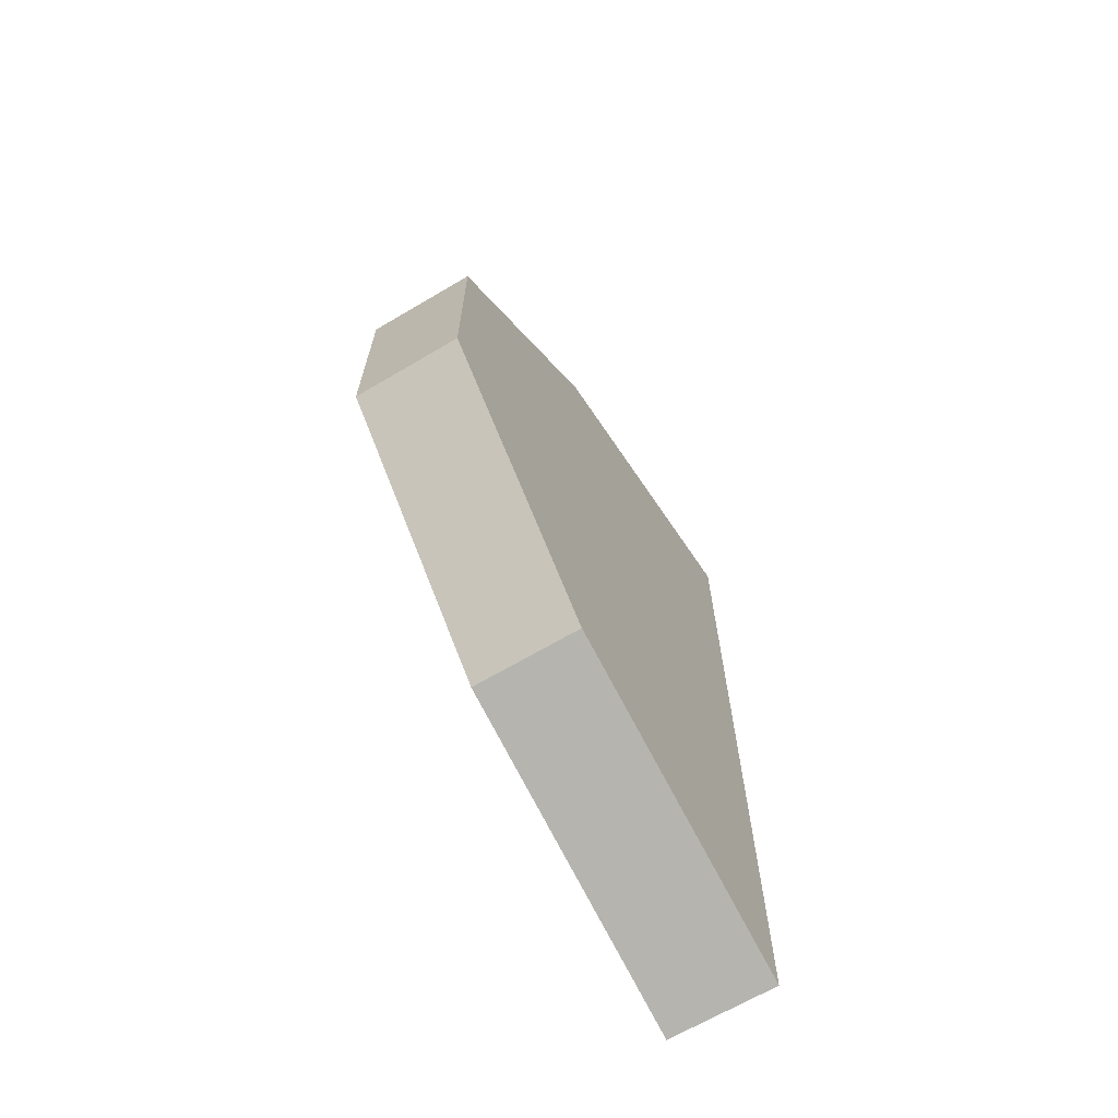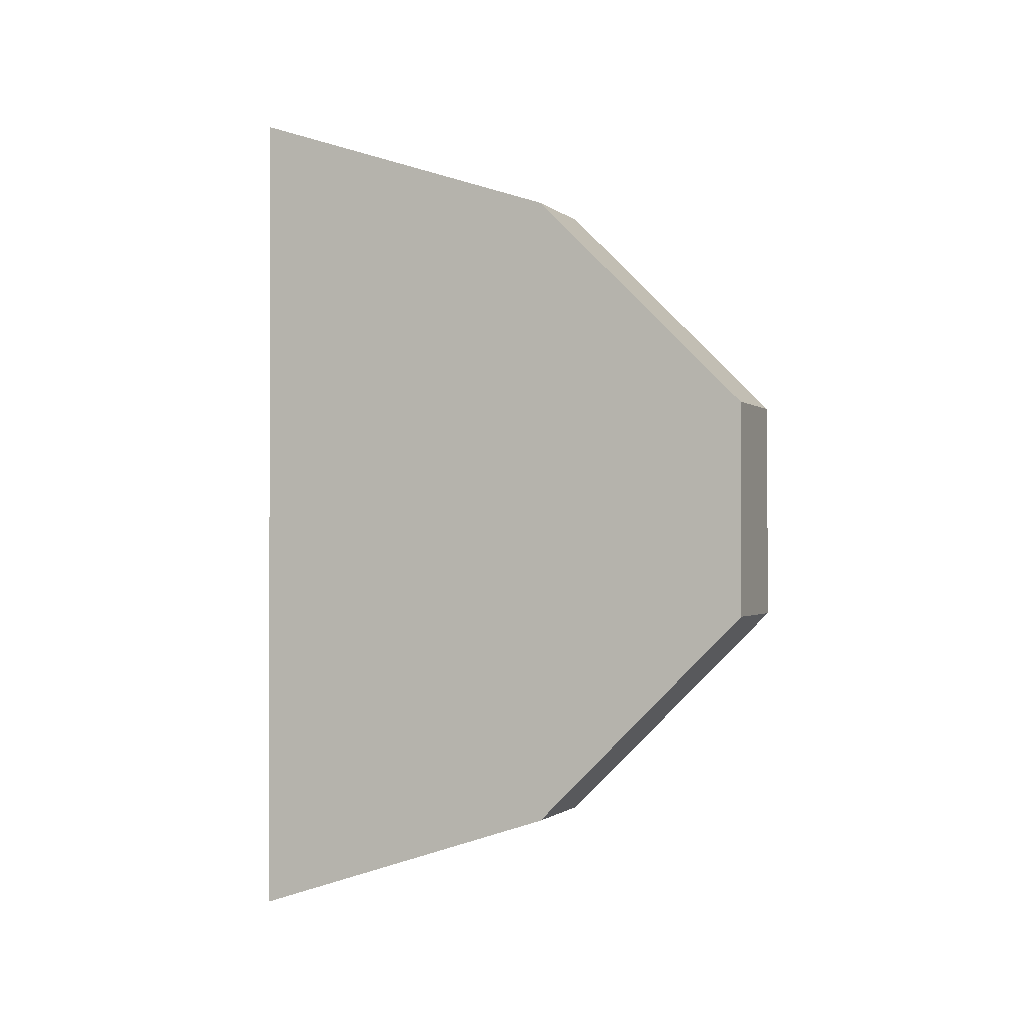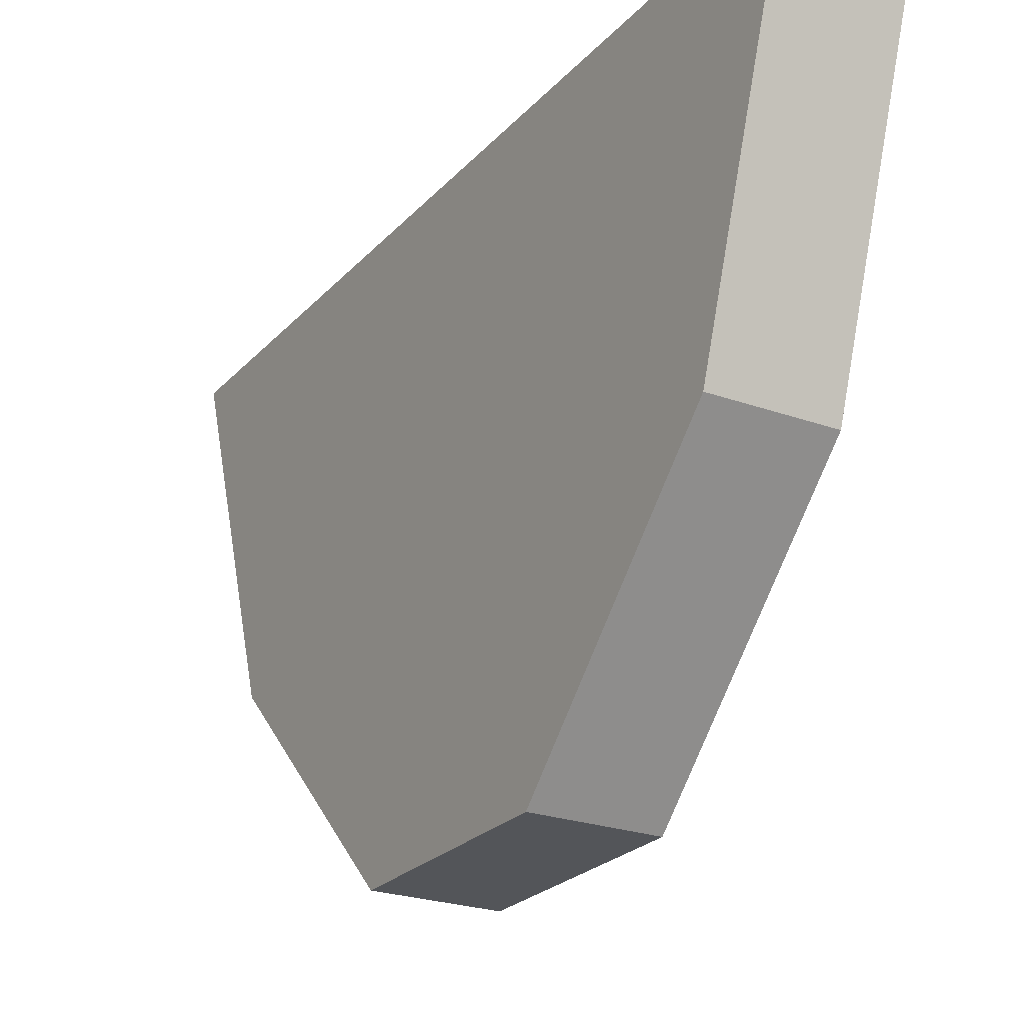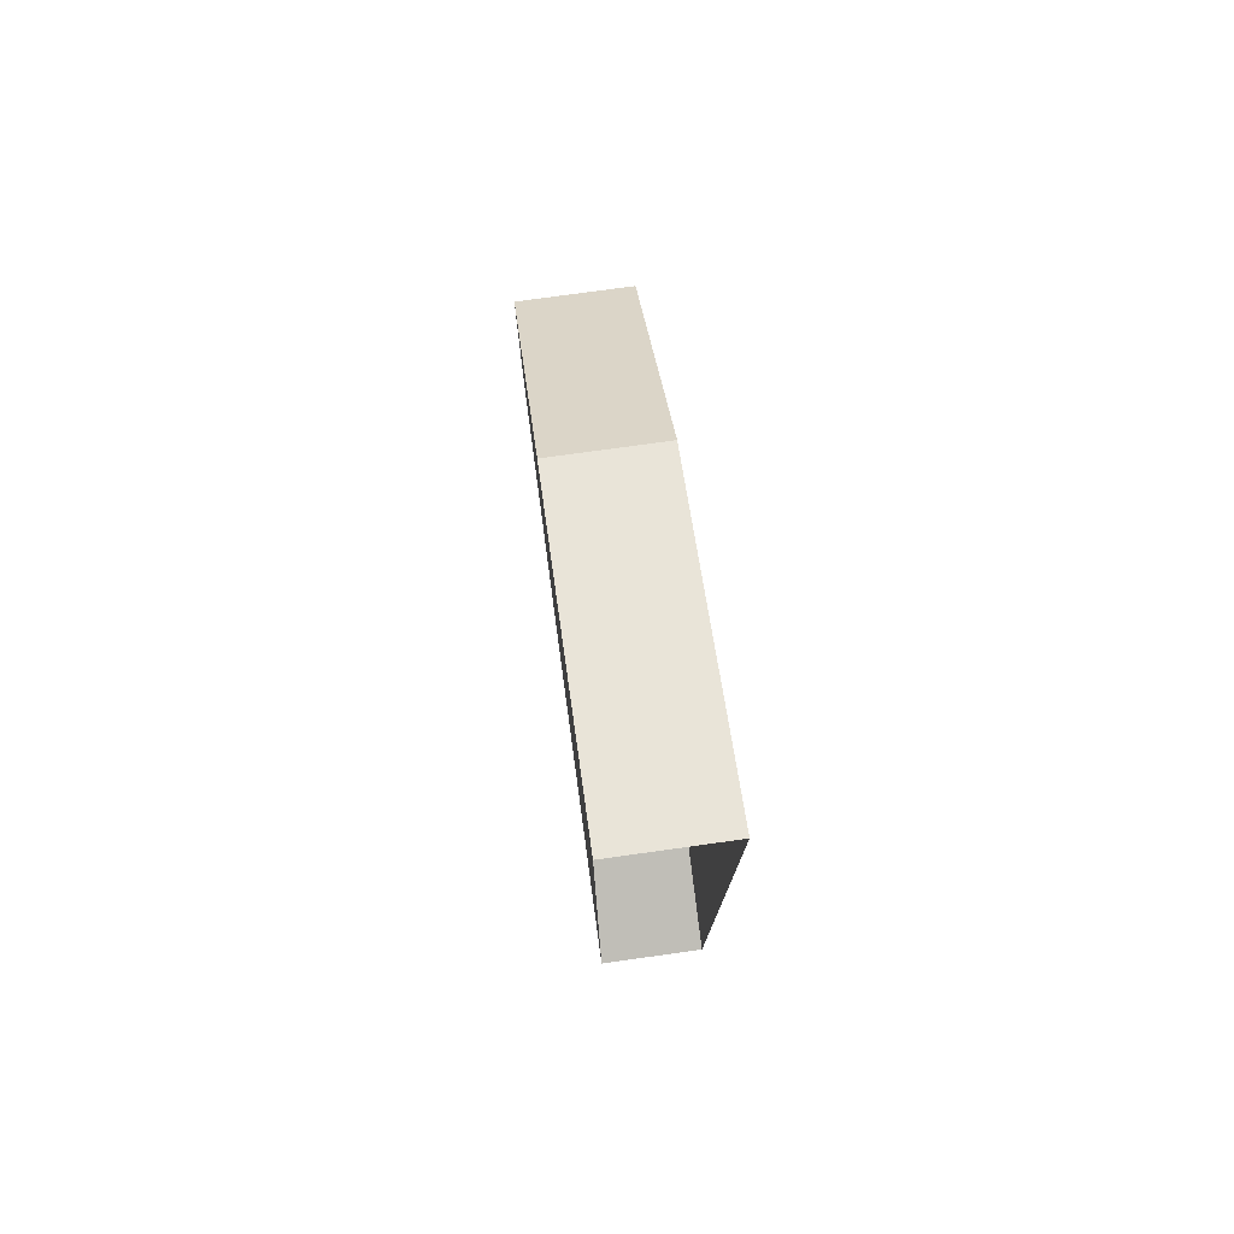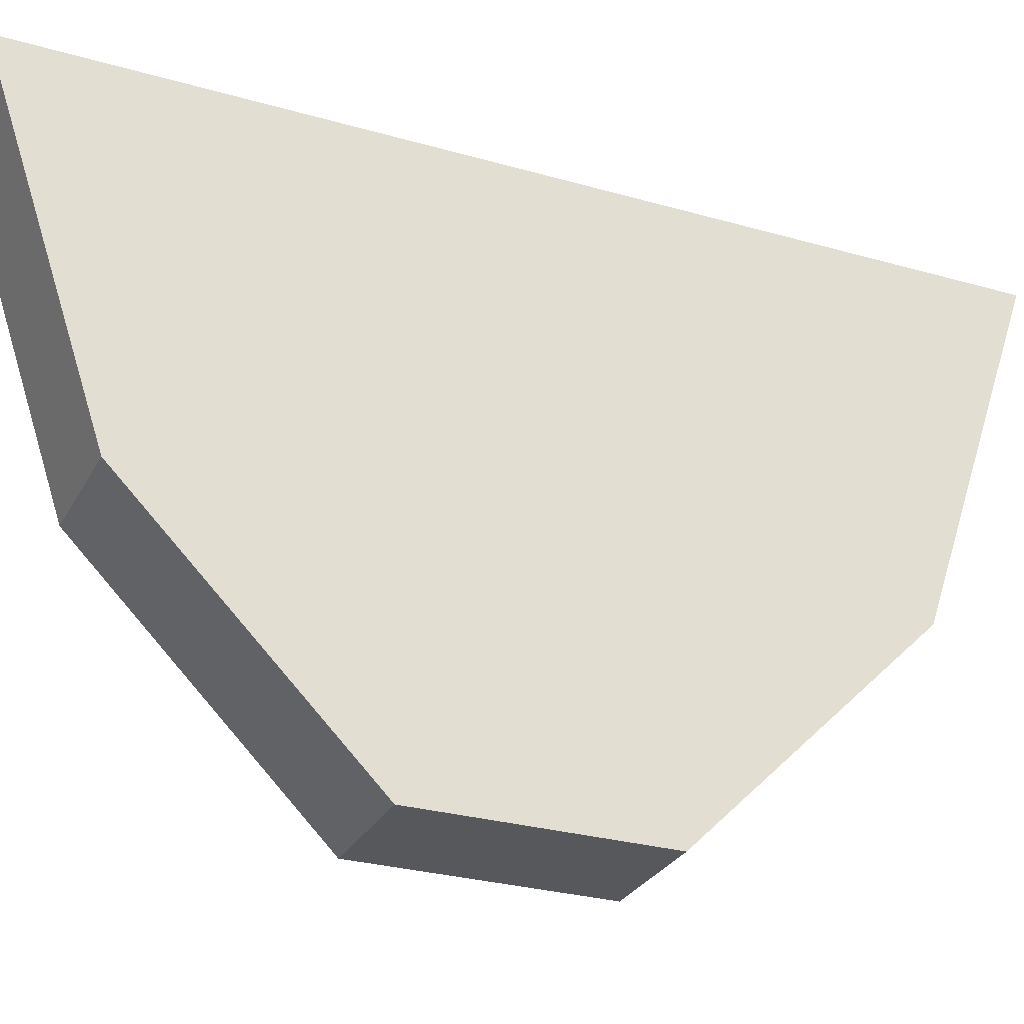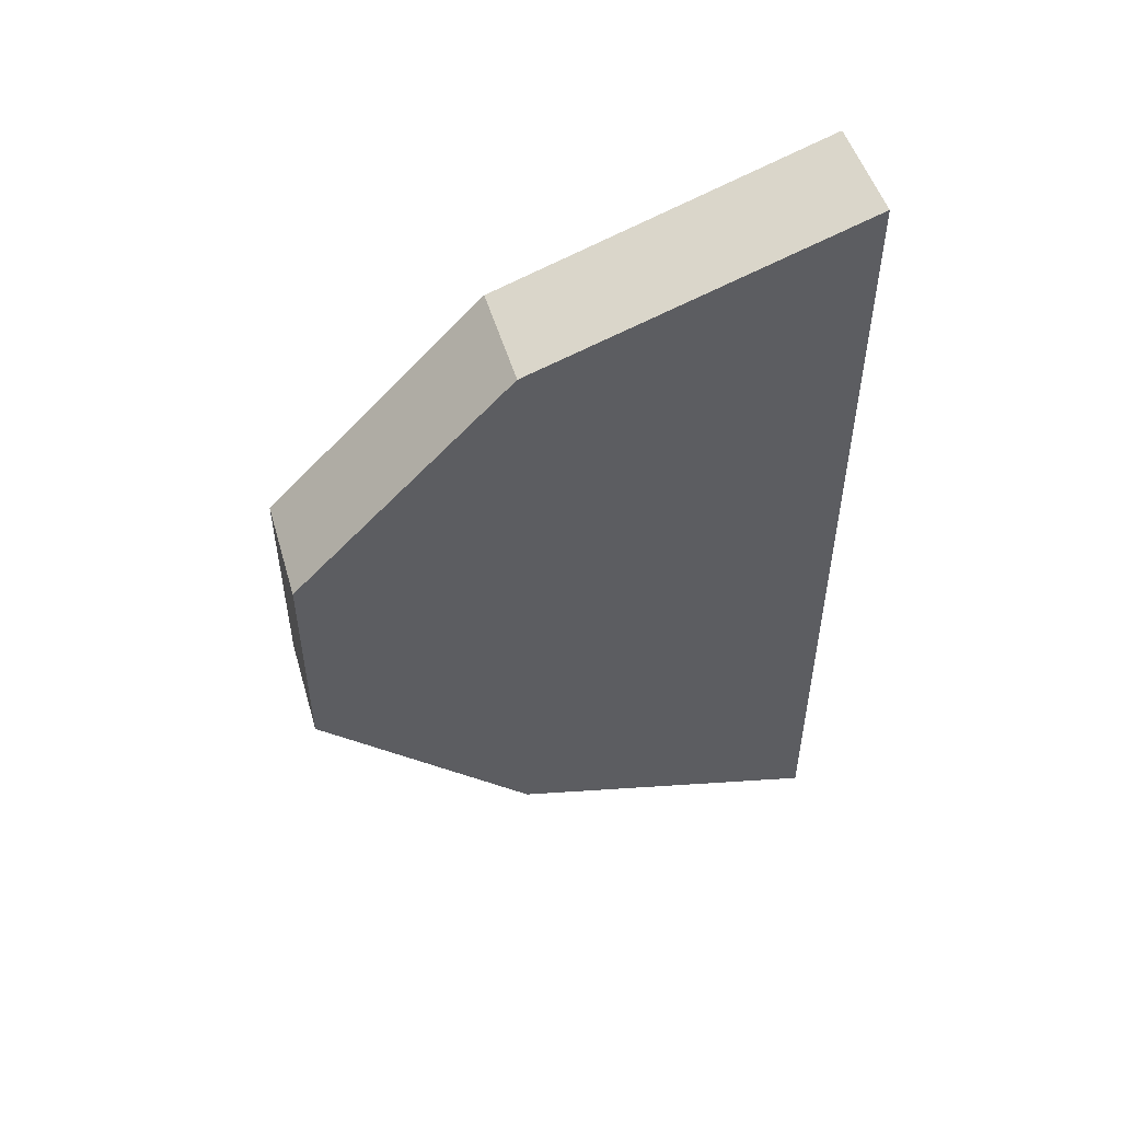
<metadata>
{"format":"obj","ext":"obj","renderer":"f3d","projection":"perspective","resolution":1024,"background":"white","views":[{"elev":-67.2,"azim":30.6,"up":"+Z"},{"elev":-1.1,"azim":-67.9,"up":"+Z"},{"elev":-24.1,"azim":-30.9,"up":"+Y"},{"elev":76.4,"azim":172.1,"up":"+Z"},{"elev":-28.4,"azim":66.6,"up":"+Y"},{"elev":50.8,"azim":73.6,"up":"+Z"}]}
</metadata>
<code>
o unused/604
v -48 -80 16
v -64 -80 16
v -64 -80 -16
v -48 -80 -16
v -48 -48 48
v -64 -48 48
v -64 -72 12
v -64 -72 -12
v -64 -44 -40
v -64 -48 -48
v -48 -48 -48
v -48 0 -64
v -48 0 64
v -64 0 64
v -64 0 56
v -64 -44 40
v -64 0 -64
v -64 0 -56
v -48 -44 40
v -48 0 56
v -48 -72 12
v -48 -72 -12
v -48 -44 -40
v -48 0 -56
v -48 48 64
v -48 -192 64
v -48 48 -64
v -64 48 -64
v -64 -192 -64
v -64 48 64
v -48 -80 16
v -48 -80 16
f 1 2 3
f 1 3 4
f 1 4 5
f 1 5 2
f 2 5 6
f 2 6 7
f 2 7 8
f 2 8 3
f 3 8 9
f 3 9 10
f 3 10 4
f 4 10 11
f 4 11 12
f 4 12 13
f 4 13 5
f 5 13 6
f 6 13 14
f 6 14 15
f 6 15 16
f 6 16 7
f 17 12 11
f 17 11 10
f 17 10 9
f 17 9 18
f 19 20 13
f 19 13 5
f 19 5 1
f 19 1 21
f 21 1 4
f 21 4 22
f 22 4 11
f 22 11 23
f 23 11 24
f 24 11 12
f 2 6 14
f 2 14 17
f 2 17 10
f 2 10 3

</code>
